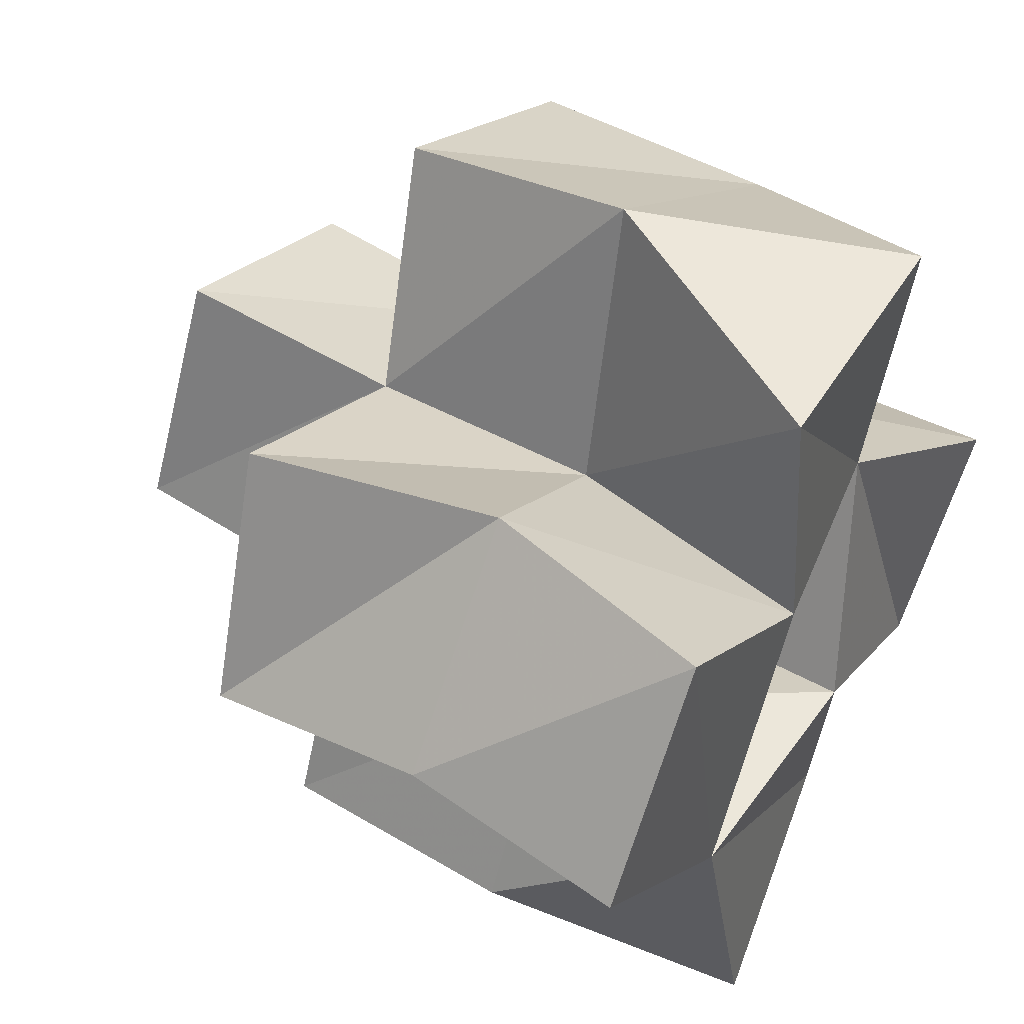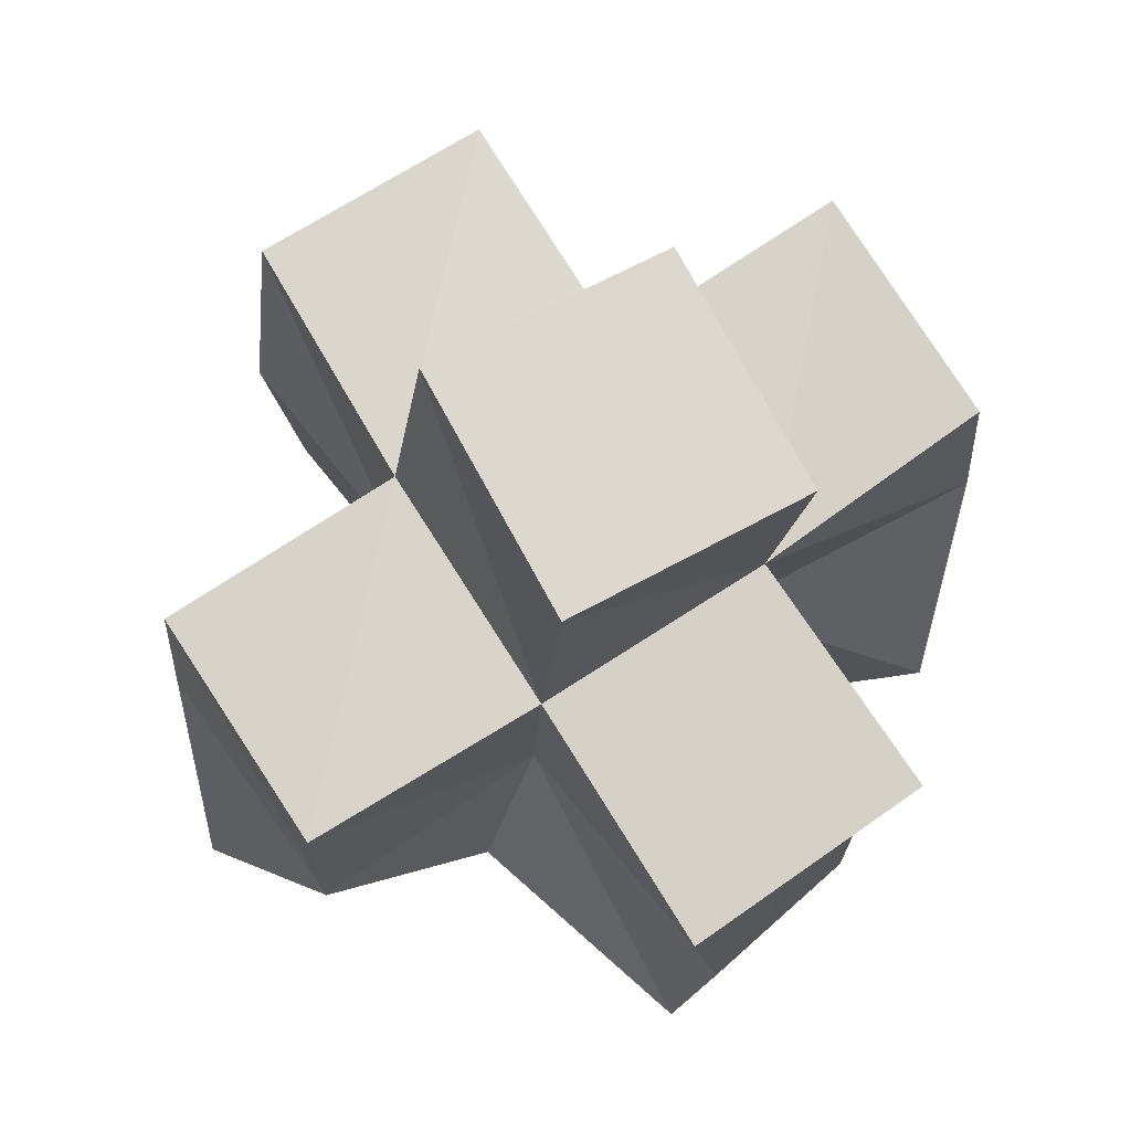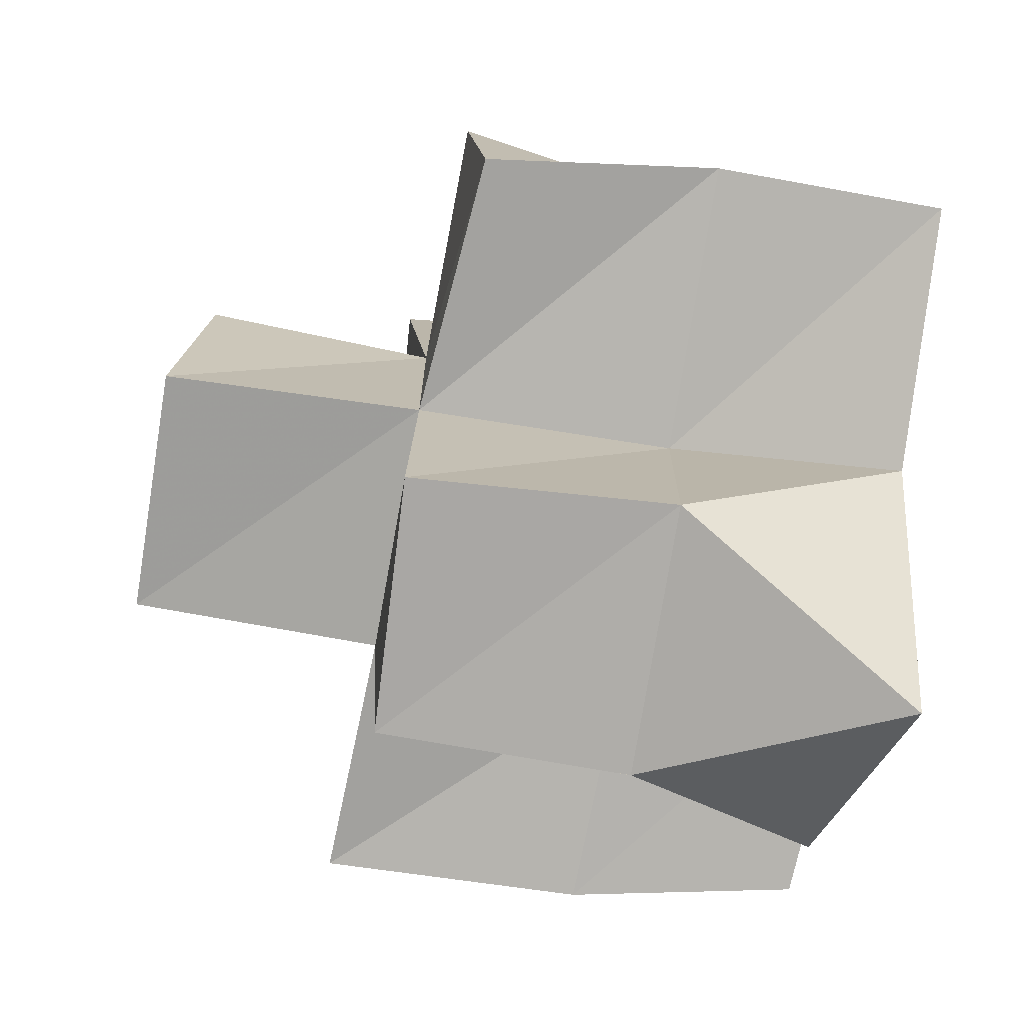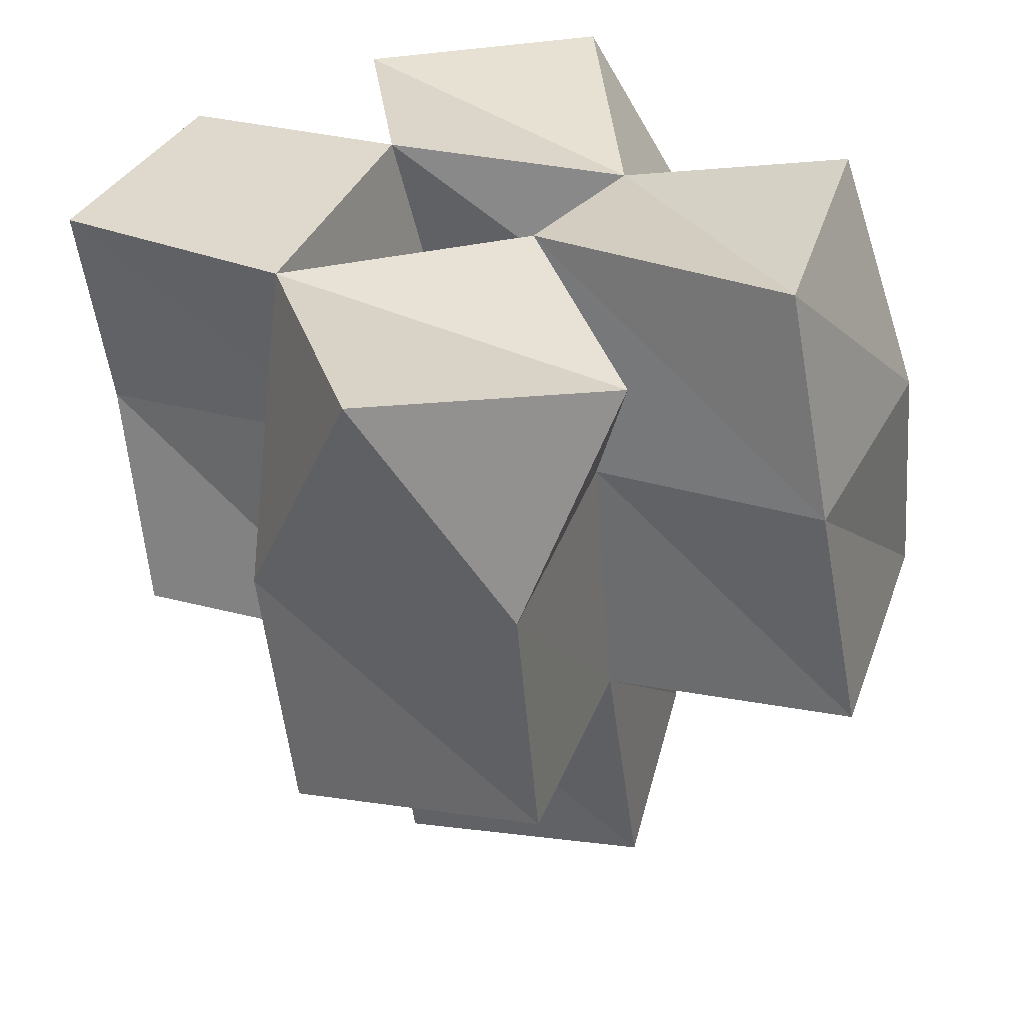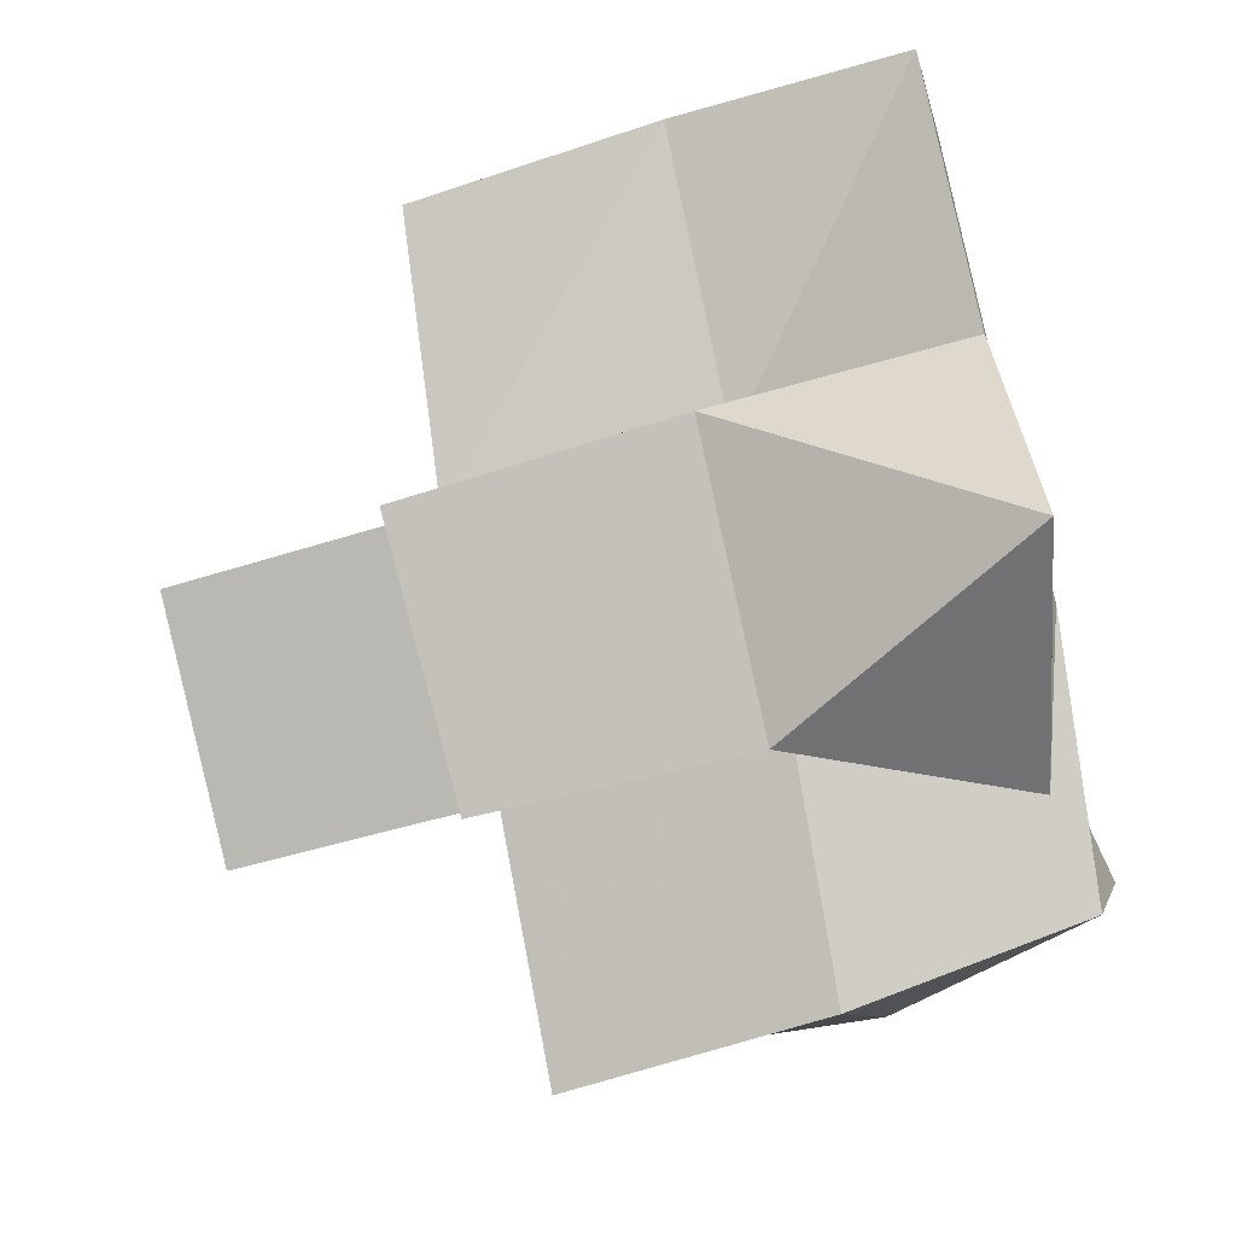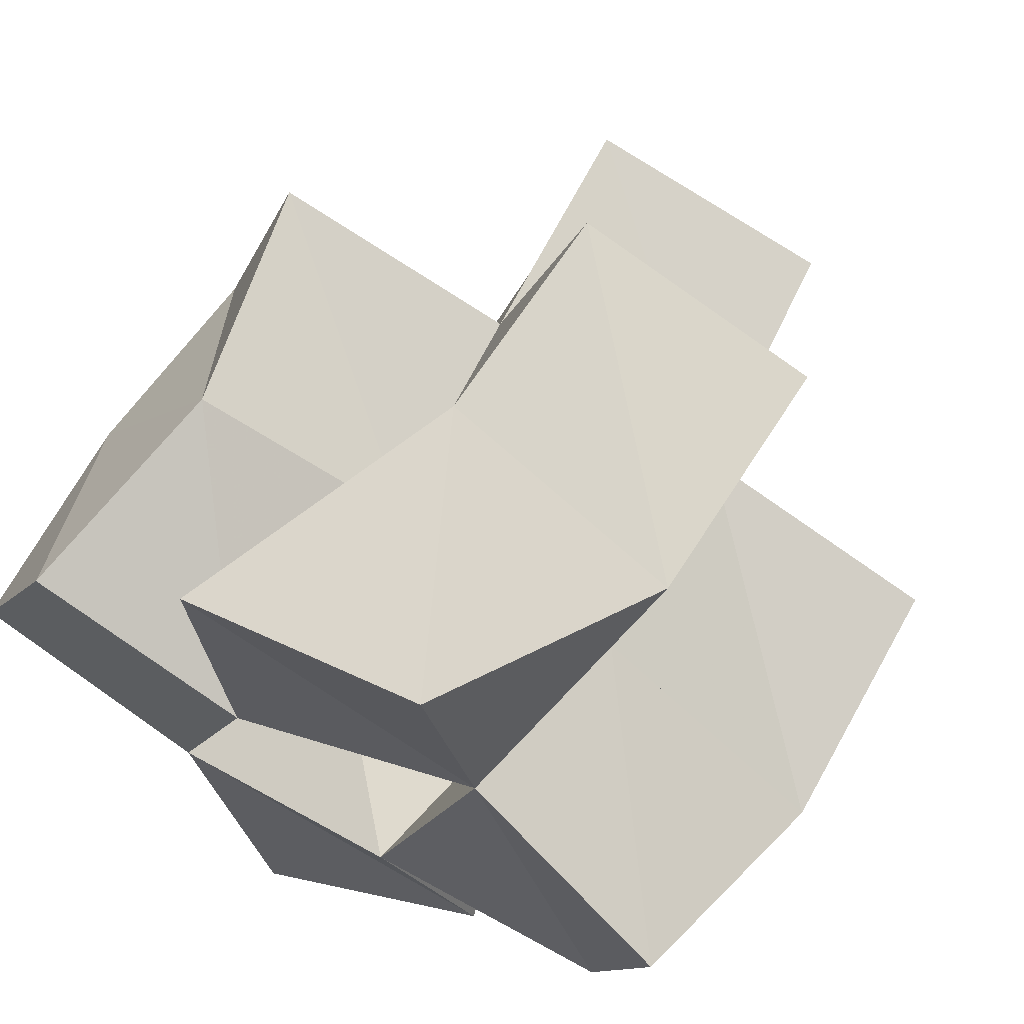
<metadata>
{"format":"obj","ext":"obj","renderer":"f3d","projection":"perspective","resolution":1024,"background":"white","views":[{"elev":41.1,"azim":-58.7,"up":"+Z"},{"elev":76.8,"azim":-105.0,"up":"+Y"},{"elev":-56.3,"azim":-99.4,"up":"+Z"},{"elev":-59.8,"azim":3.3,"up":"+Z"},{"elev":-73.3,"azim":-76.2,"up":"+Z"},{"elev":63.4,"azim":28.1,"up":"+Z"}]}
</metadata>
<code>
v 0.2766 0.1035 1.058
v 0.279 0.1471 1.066
v 0.3199 0.1043 1.029
v 0.3305 0.148 1.043
v 0.2983 0.1 1.102
v 0.3081 0.1459 1.108
v 0.3401 0.1004 1.081
v 0.3489 0.151 1.086
v 0.3358 0.1039 0.9723
v 0.3136 0.1516 0.996
v 0.3844 0.112 0.9894
v 0.3626 0.1522 0.9775
v 0.3687 0.1017 1.035
v 0.3784 0.1496 1.027
v 0.3873 0.1096 1.08
v 0.3963 0.1493 1.078
v 0.3341 0.1 1.13
v 0.3614 0.1513 1.142
v 0.3829 0.1 1.137
v 0.4079 0.1457 1.123
v 0.4161 0.1066 1.013
v 0.4212 0.152 1.008
v 0.4309 0.1 1.059
v 0.4426 0.1456 1.051
v 0.2818 0.1933 1.06
v 0.3311 0.1987 1.045
v 0.299 0.1948 1.108
v 0.3463 0.1964 1.092
v 0.3169 0.202 0.9976
v 0.364 0.2005 0.982
v 0.3793 0.2004 1.029
v 0.3959 0.1961 1.077
v 0.3635 0.1991 1.138
v 0.4117 0.1965 1.124
v 0.4276 0.203 1.016
v 0.4442 0.194 1.062
v 0.3344 0.2497 1.05
v 0.3829 0.2501 1.038
v 0.3465 0.2431 1.098
v 0.395 0.2429 1.086
f 1 2 4
f 3 1 4
f 2 6 8
f 4 2 8
f 6 5 7
f 8 6 7
f 5 1 3
f 7 5 3
f 8 7 3
f 4 8 3
f 2 1 5
f 6 2 5
f 9 10 12
f 11 9 12
f 10 4 14
f 12 10 14
f 4 3 13
f 14 4 13
f 3 9 11
f 13 3 11
f 14 13 11
f 12 14 11
f 10 9 3
f 4 10 3
f 7 8 16
f 15 7 16
f 8 18 20
f 16 8 20
f 18 17 19
f 20 18 19
f 17 7 15
f 19 17 15
f 20 19 15
f 16 20 15
f 8 7 17
f 18 8 17
f 13 14 22
f 21 13 22
f 14 16 24
f 22 14 24
f 16 15 23
f 24 16 23
f 15 13 21
f 23 15 21
f 24 23 21
f 22 24 21
f 14 13 15
f 16 14 15
f 2 25 26
f 4 2 26
f 25 27 28
f 26 25 28
f 27 6 8
f 28 27 8
f 6 2 4
f 8 6 4
f 28 8 4
f 26 28 4
f 25 2 6
f 27 25 6
f 10 29 30
f 12 10 30
f 29 26 31
f 30 29 31
f 26 4 14
f 31 26 14
f 4 10 12
f 14 4 12
f 31 14 12
f 30 31 12
f 29 10 4
f 26 29 4
f 8 28 32
f 16 8 32
f 28 33 34
f 32 28 34
f 33 18 20
f 34 33 20
f 18 8 16
f 20 18 16
f 34 20 16
f 32 34 16
f 28 8 18
f 33 28 18
f 14 31 35
f 22 14 35
f 31 32 36
f 35 31 36
f 32 16 24
f 36 32 24
f 16 14 22
f 24 16 22
f 36 24 22
f 35 36 22
f 31 14 16
f 32 31 16
f 4 26 31
f 14 4 31
f 26 28 32
f 31 26 32
f 28 8 16
f 32 28 16
f 8 4 14
f 16 8 14
f 32 16 14
f 31 32 14
f 26 4 8
f 28 26 8
f 26 37 38
f 31 26 38
f 37 39 40
f 38 37 40
f 39 28 32
f 40 39 32
f 28 26 31
f 32 28 31
f 40 32 31
f 38 40 31
f 37 26 28
f 39 37 28

</code>
